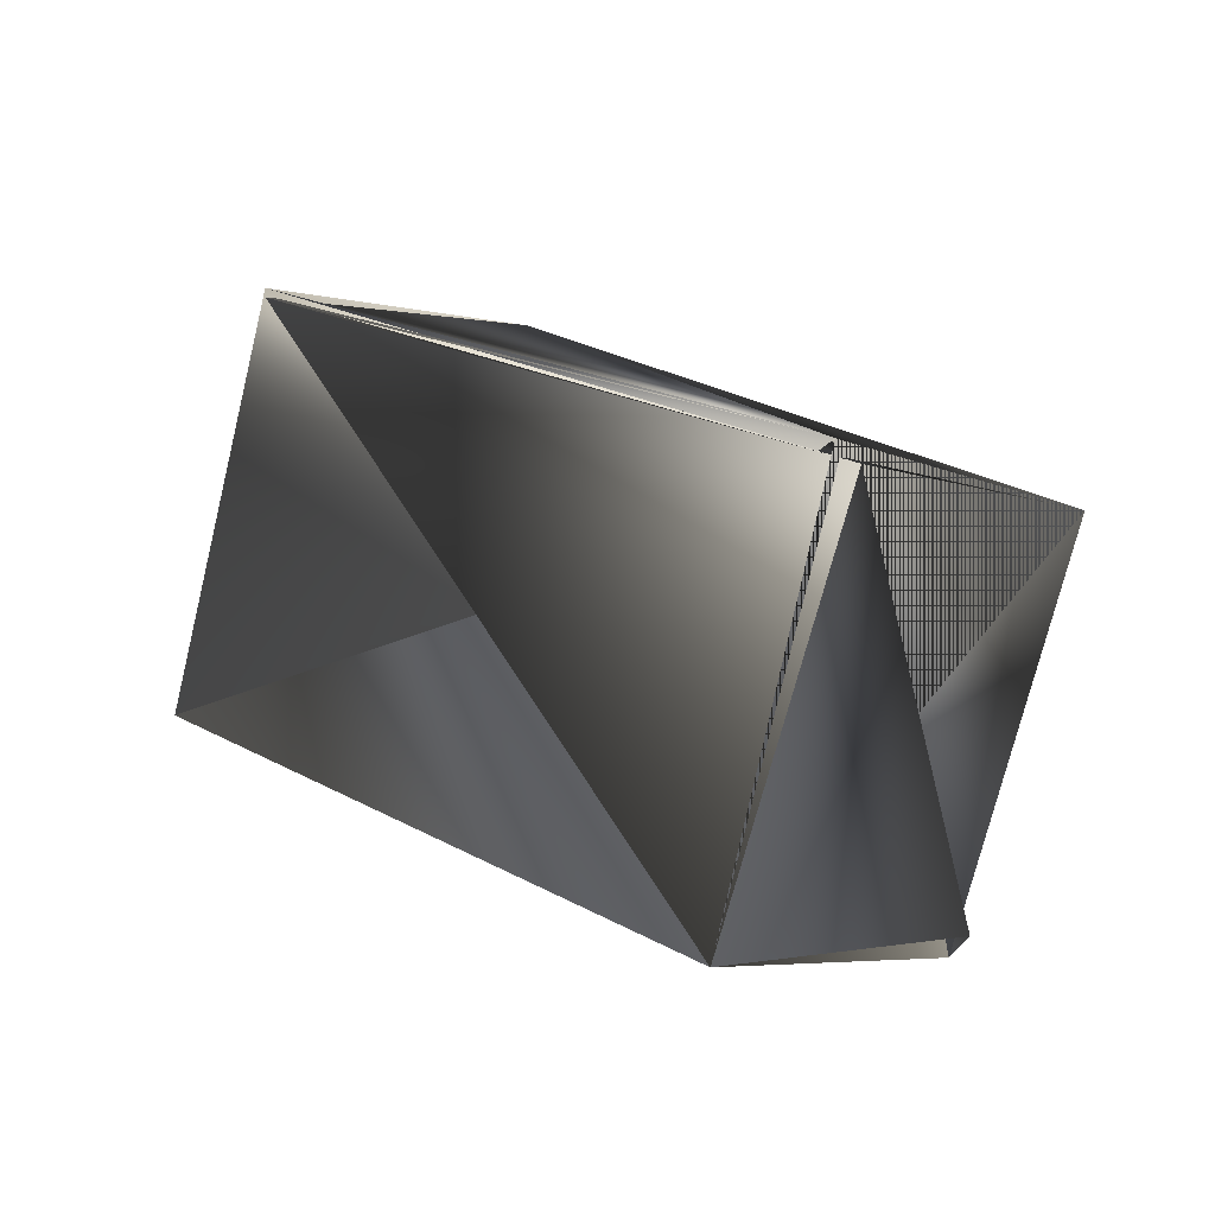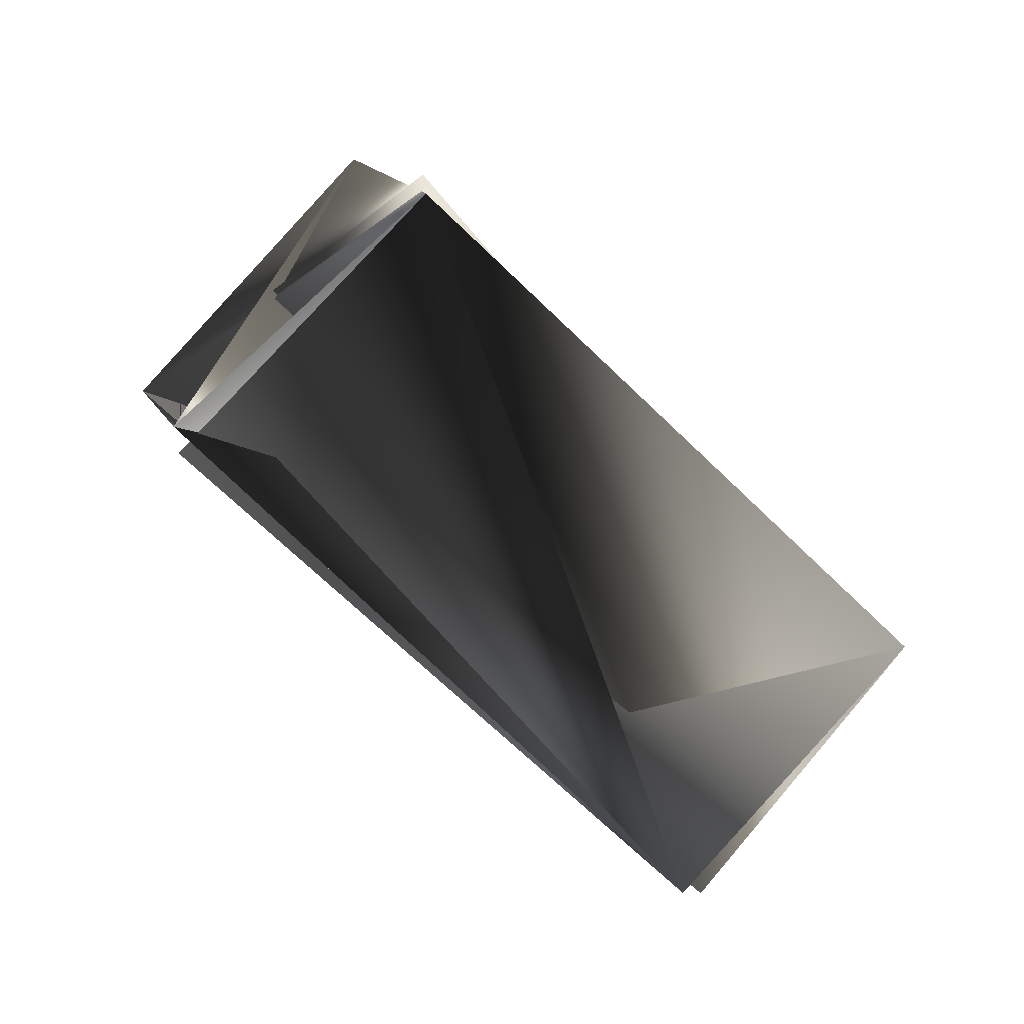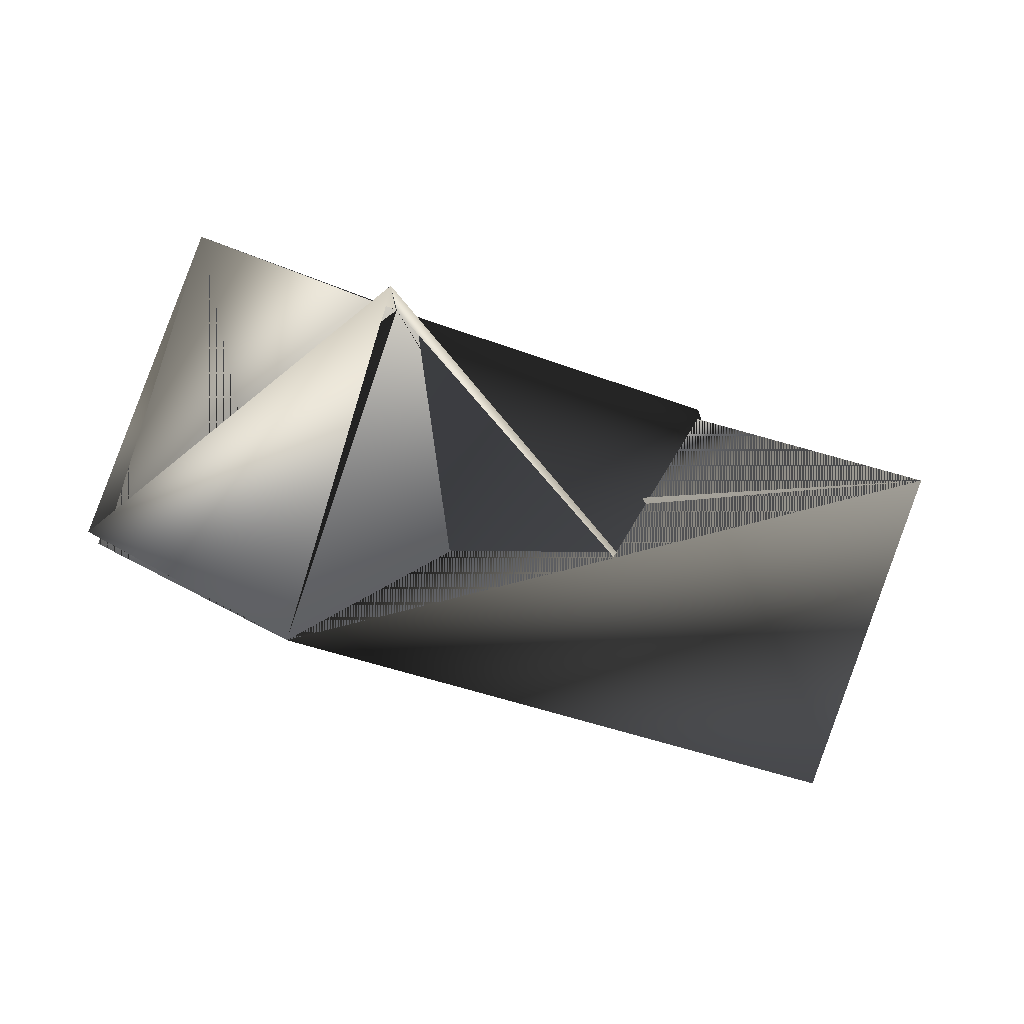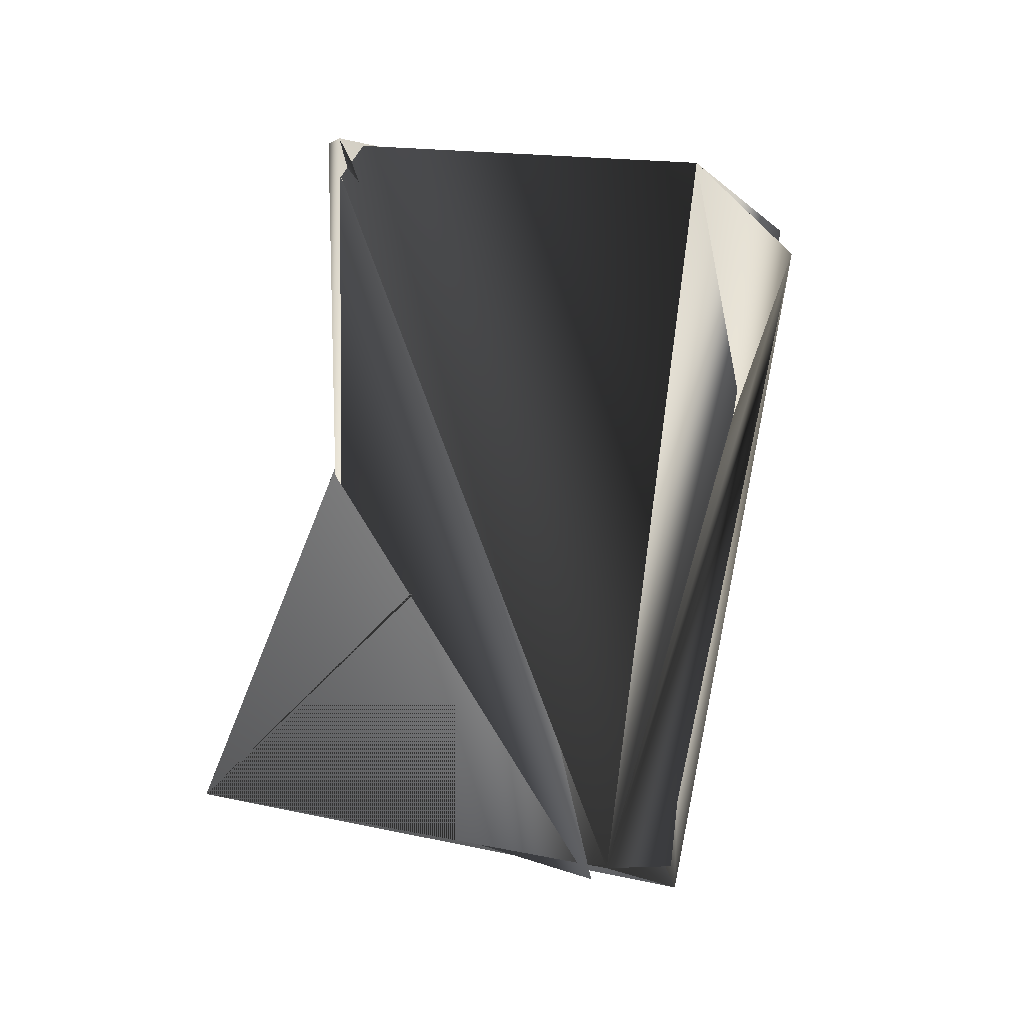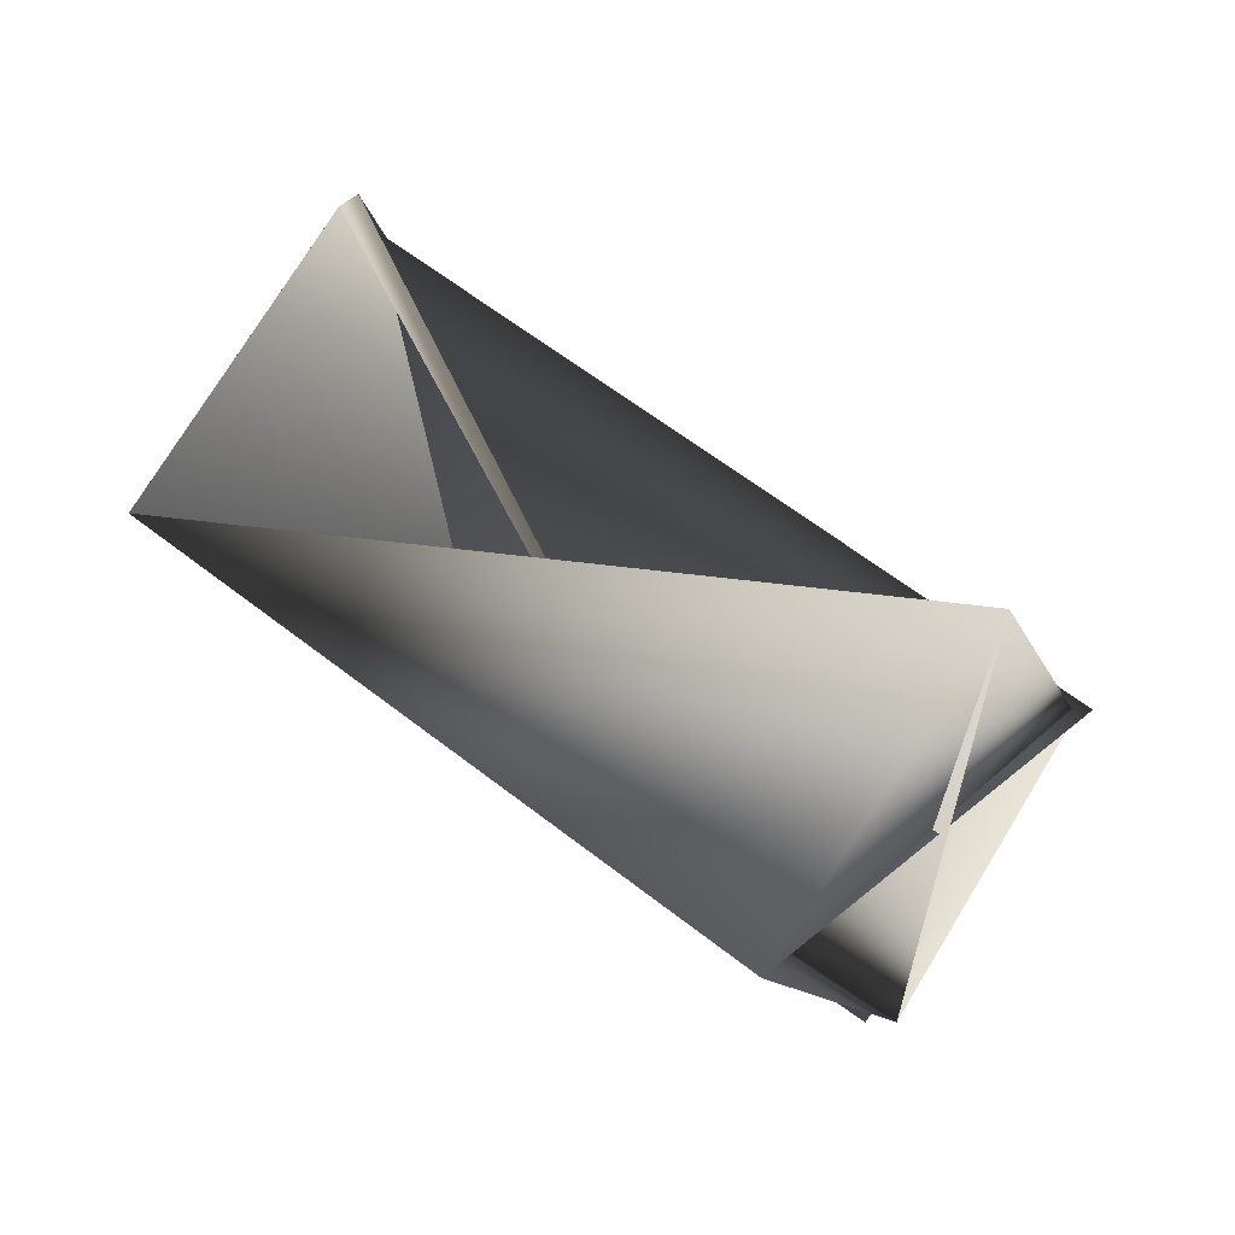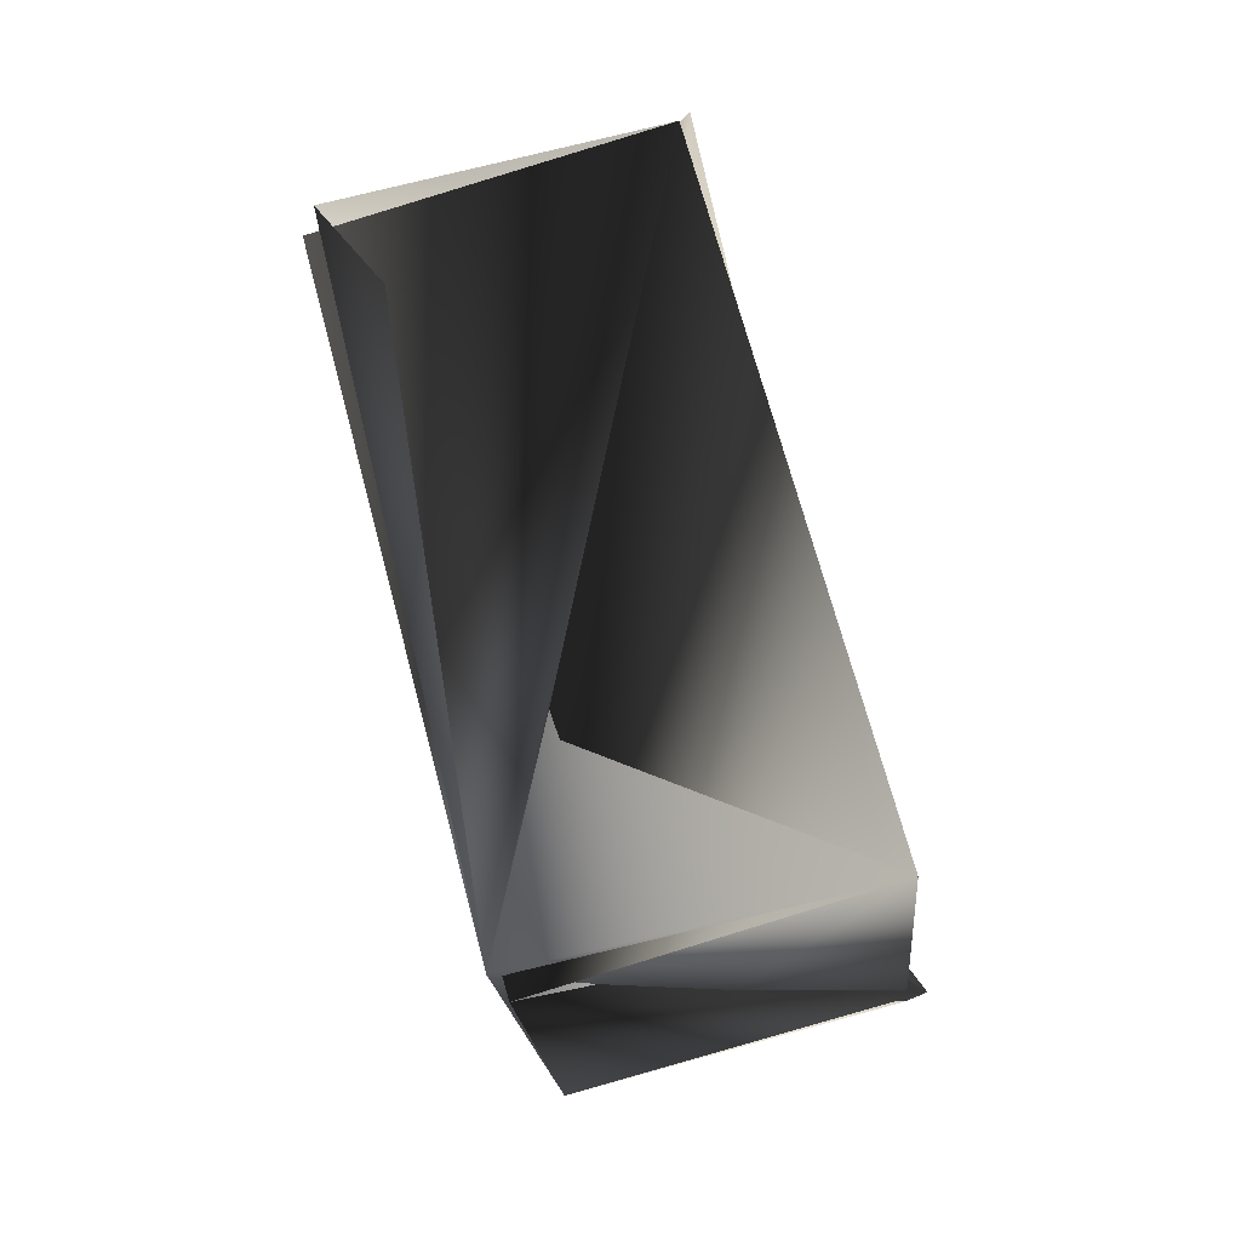
<metadata>
{"format":"obj","ext":"obj","renderer":"f3d","projection":"perspective","resolution":1024,"background":"white","views":[{"elev":-22.1,"azim":-98.8,"up":"+Y"},{"elev":72.0,"azim":-98.8,"up":"+Y"},{"elev":-74.4,"azim":18.4,"up":"+Y"},{"elev":46.8,"azim":140.2,"up":"+Z"},{"elev":-21.8,"azim":47.3,"up":"+Z"},{"elev":36.5,"azim":-61.7,"up":"+Y"}]}
</metadata>
<code>
v -0.132 0.2493 0.154
v -0.2246 0.08075 0.1764
v -0.1831 0.09603 0.2307
v -0.1332 0.1548 0.08216
v -0.1831 0.1005 0.235
v -0.2737 0.1555 0.1941
v -0.1736 0.234 0.09541
v -0.1364 0.2493 0.154
v -0.1779 0.2296 0.09541
v -0.2278 0.1708 0.2483
v -0.2737 0.16 0.1897
v -0.08725 0.1701 0.1408
f 1 2 3
f 1 3 4
f 1 4 2
f 5 6 4
f 5 7 2
f 5 3 7
f 5 2 6
f 5 4 3
f 2 7 8
f 2 9 10
f 2 10 4
f 2 4 7
f 2 8 9
f 2 10 11
f 2 10 3
f 2 11 10
f 2 8 10
f 8 9 10
f 8 12 11
f 8 10 2
f 8 2 12
f 8 11 9
f 8 3 2
f 8 2 12
f 6 9 8
f 6 9 2
f 6 3 9
f 6 10 9
f 6 2 3
f 6 8 10
f 6 7 4
f 6 12 4
f 6 2 7
f 6 4 12
f 7 2 8
f 7 12 2
f 7 3 10
f 7 10 11
f 7 11 12
f 9 3 10
f 9 10 2
f 9 11 10
f 12 2 8
f 12 8 2
f 12 2 4
f 12 4 8
f 3 8 10
f 10 8 4
f 10 8 2
f 10 8 2

</code>
